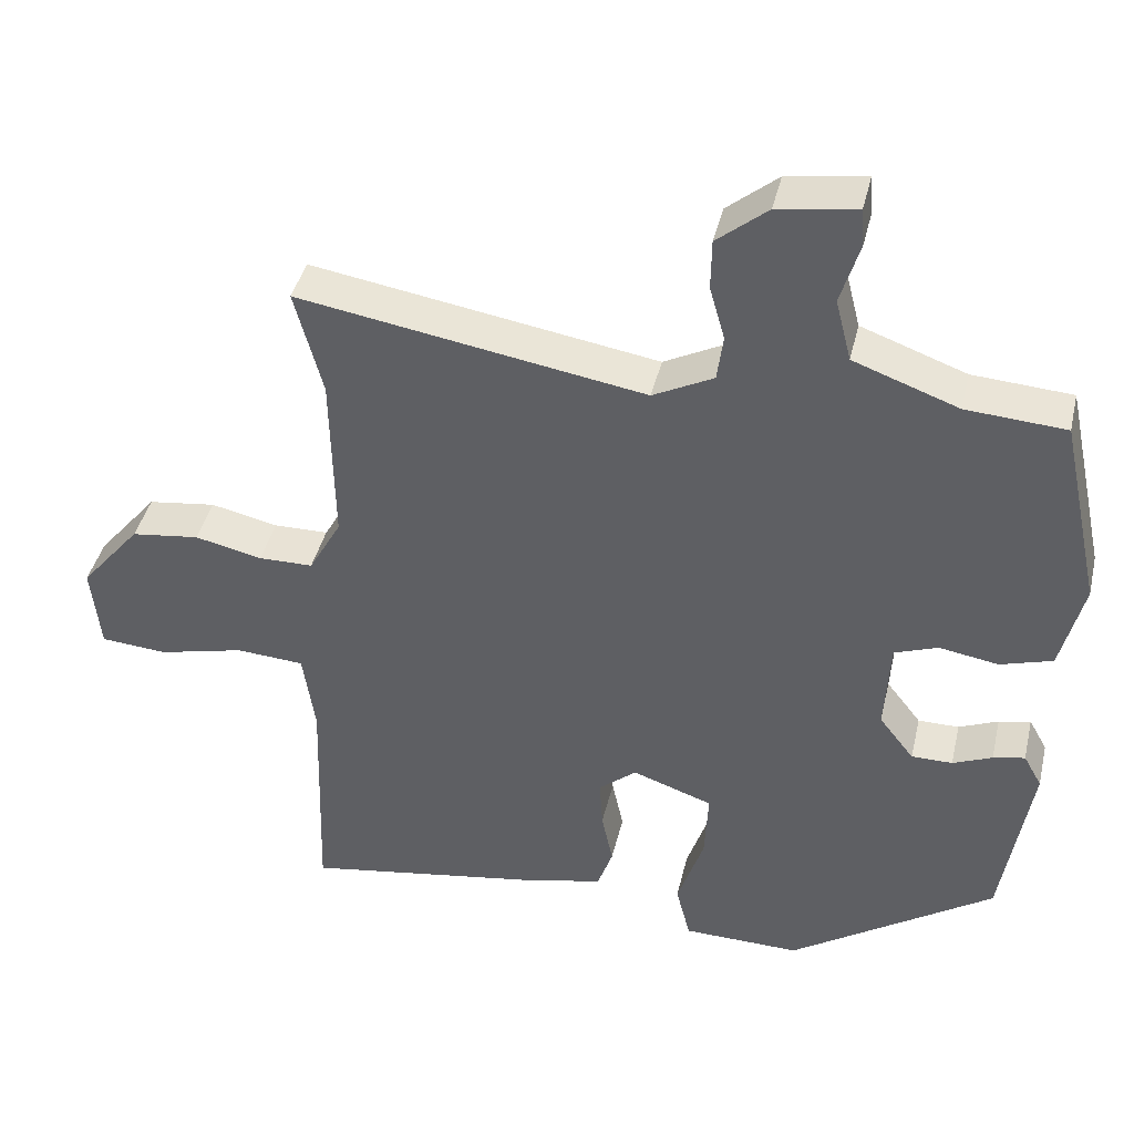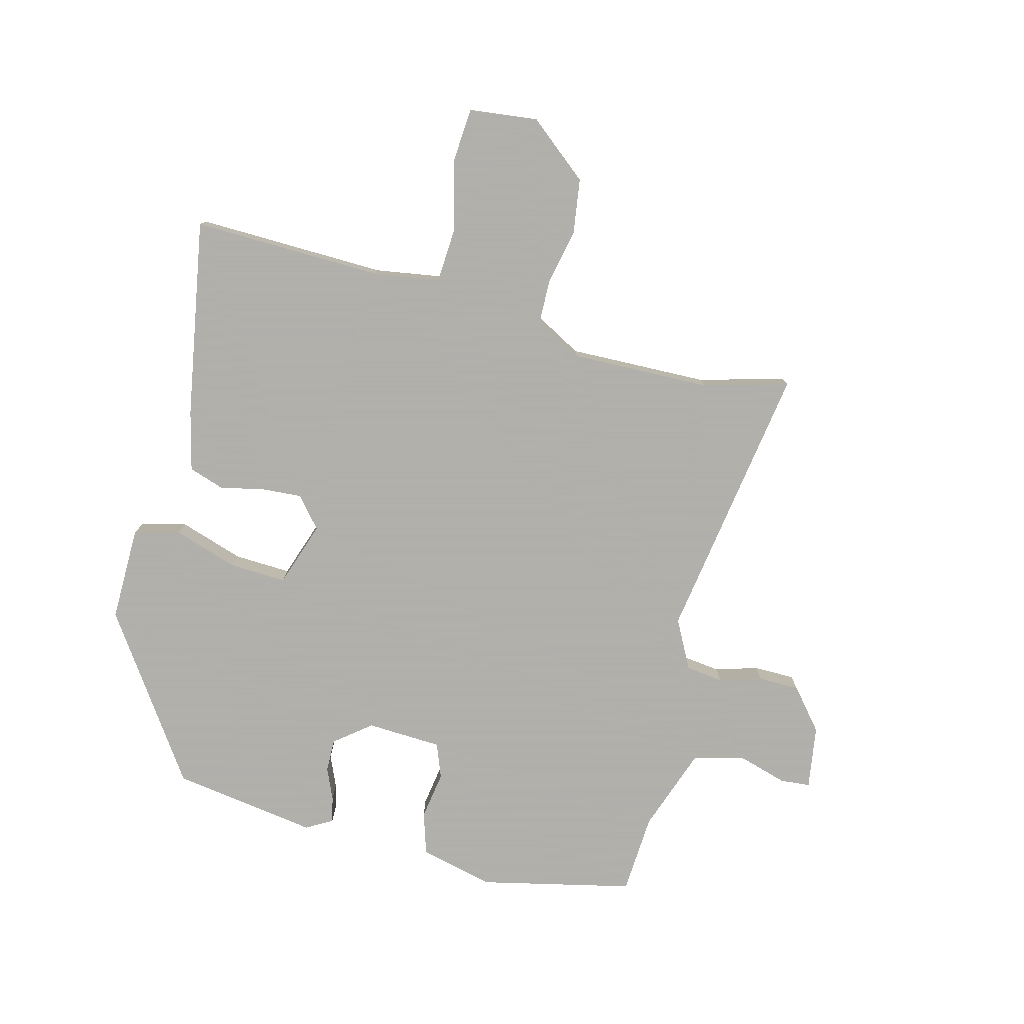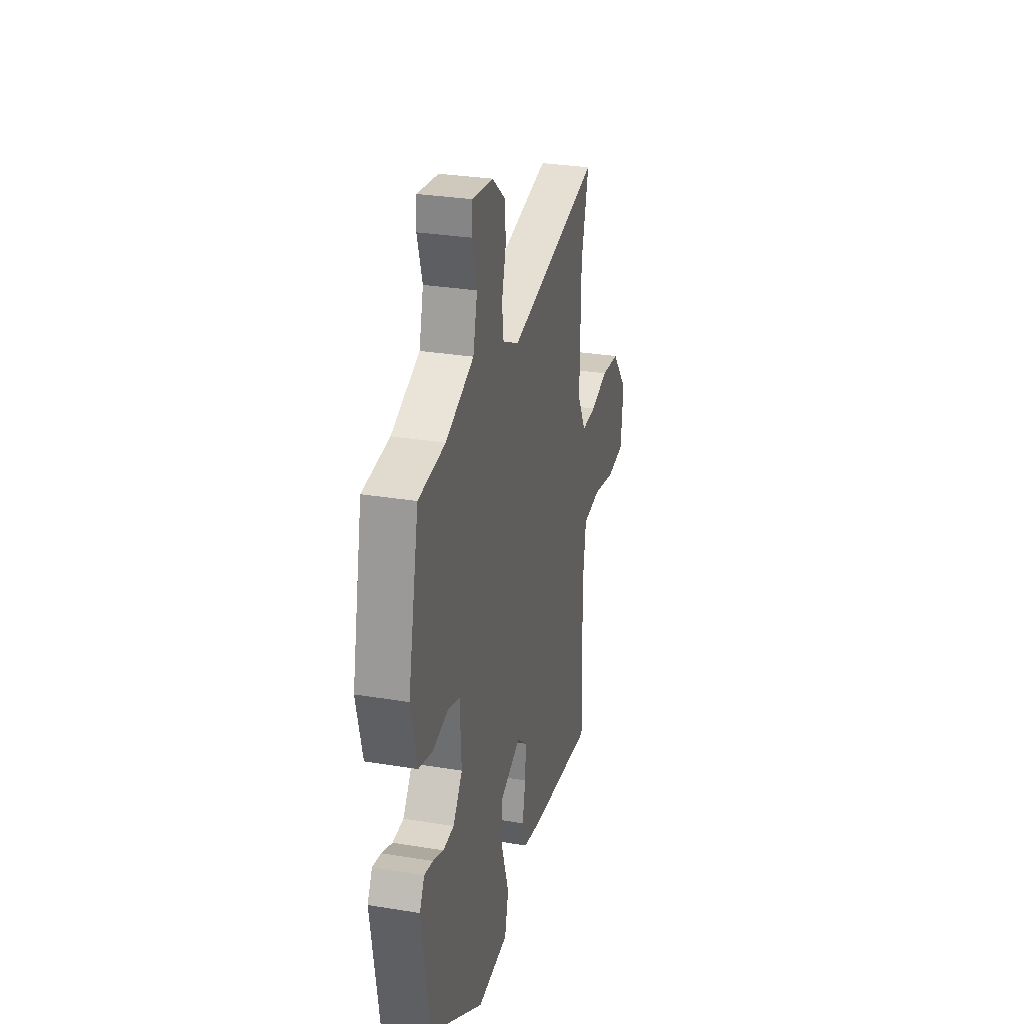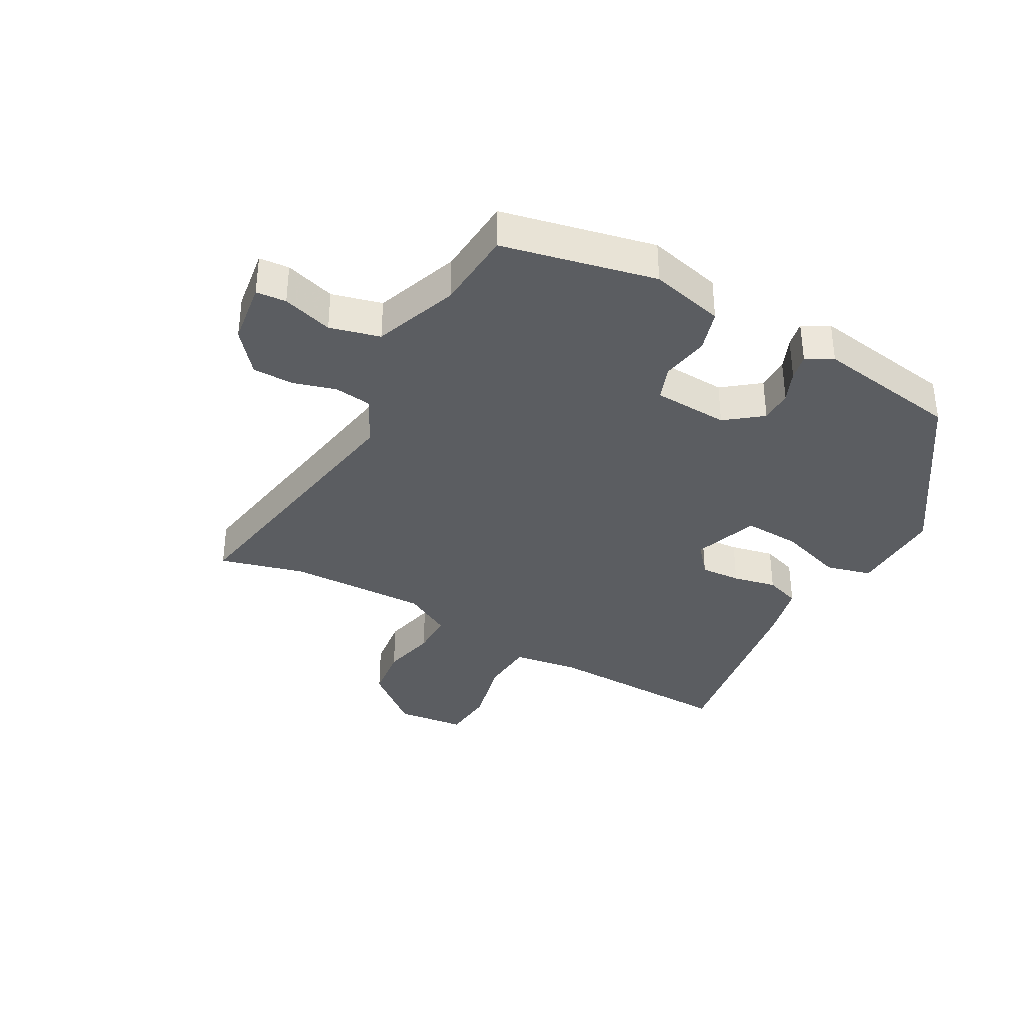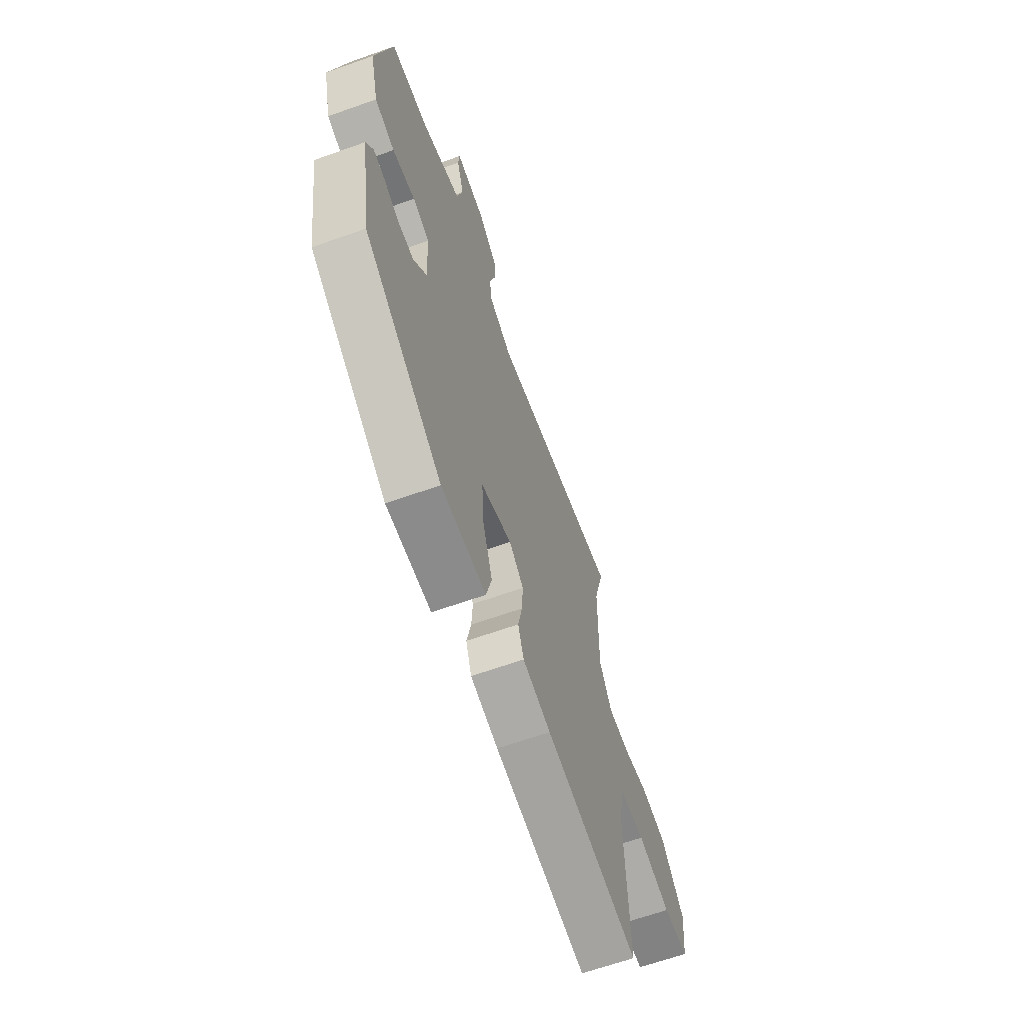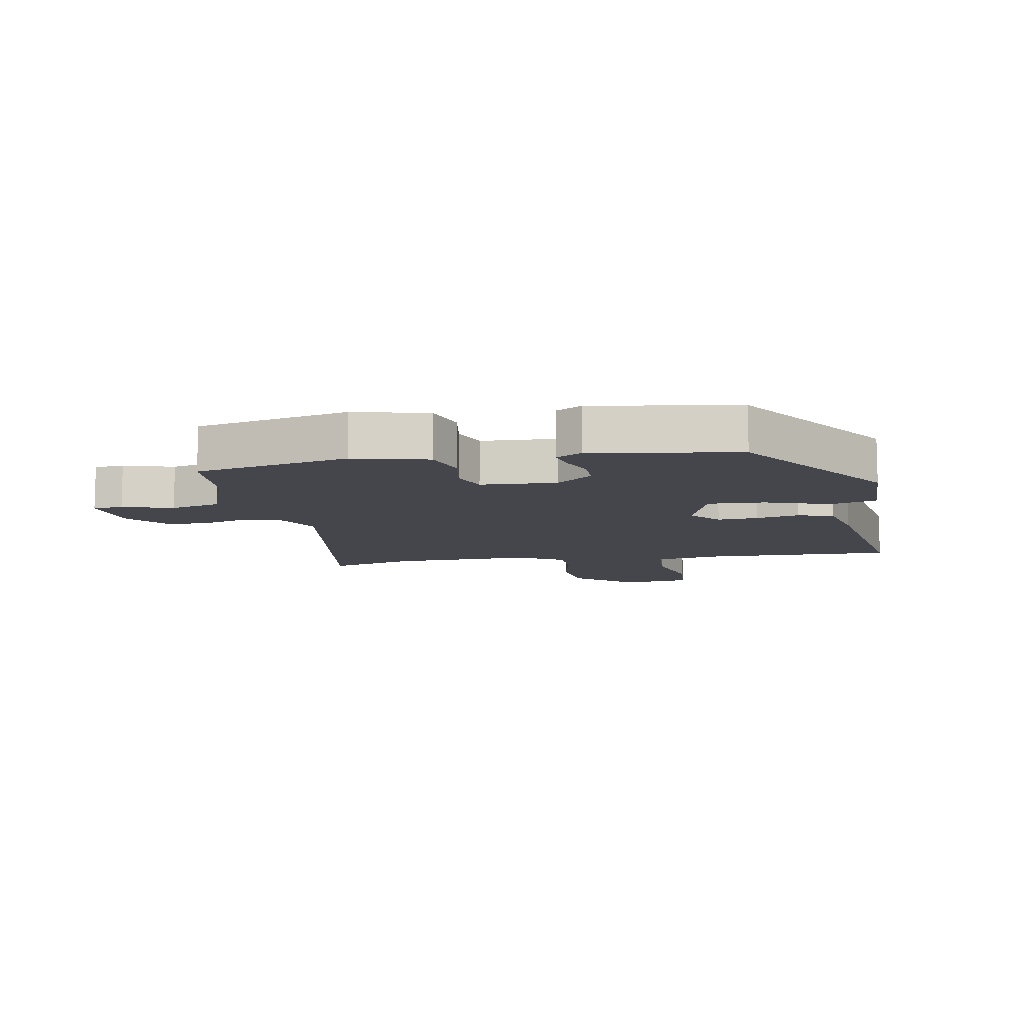
<metadata>
{"format":"obj","ext":"obj","renderer":"f3d","projection":"perspective","resolution":1024,"background":"white","views":[{"elev":41.4,"azim":13.1,"up":"+Z"},{"elev":-78.4,"azim":-104.0,"up":"+Y"},{"elev":30.1,"azim":103.5,"up":"+Z"},{"elev":-35.8,"azim":61.0,"up":"+Y"},{"elev":-64.8,"azim":109.7,"up":"+Z"},{"elev":-10.1,"azim":100.4,"up":"+Y"}]}
</metadata>
<code>
v 0.451 0.07 -0.34
v 0.181 0.07 -0.522
v 0.026 0.07 -0.519
v 0.007 0.07 -0.444
v 0.042 0.07 -0.339
v 0.047 0.07 -0.246
v -0.059 0.07 -0.209
v -0.109 0.07 -0.251
v -0.105 0.07 -0.317
v -0.09 0.07 -0.388
v -0.11 0.07 -0.446
v -0.207 0.07 -0.469
v -0.531 0.07 -0.522
v -0.521 0.07 -0.212
v -0.537 0.07 -0.103
v -0.627 0.07 -0.097
v -0.741 0.07 -0.125
v -0.829 0.07 -0.118
v -0.841 0.07 -0.005
v -0.761 0.07 0.091
v -0.671 0.07 0.103
v -0.582 0.07 0.083
v -0.51 0.07 0.084
v -0.467 0.07 0.161
v -0.471 0.07 0.39
v -0.508 0.07 0.529
v -0.051 0.07 0.454
v 0.029 0.07 0.495
v 0.037 0.07 0.556
v 0.017 0.07 0.626
v 0.018 0.07 0.693
v 0.085 0.07 0.748
v 0.189 0.07 0.763
v 0.193 0.07 0.714
v 0.168 0.07 0.632
v 0.189 0.07 0.55
v 0.327 0.07 0.5
v 0.458 0.07 0.491
v 0.512 0.07 0.241
v 0.482 0.07 0.12
v 0.413 0.07 0.099
v 0.335 0.07 0.112
v 0.278 0.07 0.091
v 0.271 0.07 -0.032
v 0.317 0.07 -0.091
v 0.371 0.07 -0.091
v 0.423 0.07 -0.069
v 0.465 0.07 -0.06
v 0.489 0.07 -0.103
v 0.451 0 -0.34
v 0.181 0 -0.522
v 0.026 0 -0.519
v 0.007 0 -0.444
v 0.042 0 -0.339
v 0.047 0 -0.246
v -0.059 0 -0.209
v -0.109 0 -0.251
v -0.105 0 -0.317
v -0.09 0 -0.388
v -0.11 0 -0.446
v -0.207 0 -0.469
v -0.531 0 -0.522
v -0.521 0 -0.212
v -0.537 0 -0.103
v -0.627 0 -0.097
v -0.741 0 -0.125
v -0.829 0 -0.118
v -0.841 0 -0.005
v -0.761 0 0.091
v -0.671 0 0.103
v -0.582 0 0.083
v -0.51 0 0.084
v -0.467 0 0.161
v -0.471 0 0.39
v -0.508 0 0.529
v -0.051 0 0.454
v 0.029 0 0.495
v 0.037 0 0.556
v 0.017 0 0.626
v 0.018 0 0.693
v 0.085 0 0.748
v 0.189 0 0.763
v 0.193 0 0.714
v 0.168 0 0.632
v 0.189 0 0.55
v 0.327 0 0.5
v 0.458 0 0.491
v 0.512 0 0.241
v 0.482 0 0.12
v 0.413 0 0.099
v 0.335 0 0.112
v 0.278 0 0.091
v 0.271 0 -0.032
v 0.317 0 -0.091
v 0.371 0 -0.091
v 0.423 0 -0.069
v 0.465 0 -0.06
v 0.489 0 -0.103
f 46 47 48 49
f 45 46 49 1
f 44 45 1 2
f 43 44 2 3
f 39 40 41 42
f 37 38 39 42
f 36 37 42 43
f 35 36 43 3
f 33 34 35
f 32 33 35
f 29 30 31 32
f 28 29 32 35
f 25 26 27
f 24 25 27
f 23 24 27 28
f 19 20 21 22
f 19 22 23
f 16 17 18 19
f 15 16 19 23
f 14 15 23 28
f 9 10 11 12
f 8 9 12 13
f 7 8 13 14
f 3 4 5
f 35 3 5
f 35 5 6
f 7 14 28 35
f 6 7 35
f 98 97 96 95
f 50 98 95 94
f 51 50 94 93
f 52 51 93 92
f 91 90 89 88
f 91 88 87 86
f 92 91 86 85
f 52 92 85 84
f 84 83 82
f 84 82 81
f 81 80 79 78
f 84 81 78 77
f 76 75 74
f 76 74 73
f 77 76 73 72
f 71 70 69 68
f 72 71 68
f 68 67 66 65
f 72 68 65 64
f 77 72 64 63
f 61 60 59 58
f 62 61 58 57
f 63 62 57 56
f 54 53 52
f 54 52 84
f 55 54 84
f 84 77 63 56
f 84 56 55
f 1 50 51 2
f 2 51 52 3
f 3 52 53 4
f 4 53 54 5
f 5 54 55 6
f 6 55 56 7
f 7 56 57 8
f 8 57 58 9
f 9 58 59 10
f 10 59 60 11
f 11 60 61 12
f 12 61 62 13
f 13 62 63 14
f 14 63 64 15
f 15 64 65 16
f 16 65 66 17
f 17 66 67 18
f 18 67 68 19
f 19 68 69 20
f 20 69 70 21
f 21 70 71 22
f 22 71 72 23
f 23 72 73 24
f 24 73 74 25
f 25 74 75 26
f 26 75 76 27
f 27 76 77 28
f 28 77 78 29
f 29 78 79 30
f 30 79 80 31
f 31 80 81 32
f 32 81 82 33
f 33 82 83 34
f 34 83 84 35
f 35 84 85 36
f 36 85 86 37
f 37 86 87 38
f 38 87 88 39
f 39 88 89 40
f 40 89 90 41
f 41 90 91 42
f 42 91 92 43
f 43 92 93 44
f 44 93 94 45
f 45 94 95 46
f 46 95 96 47
f 47 96 97 48
f 48 97 98 49
f 49 98 50 1

</code>
